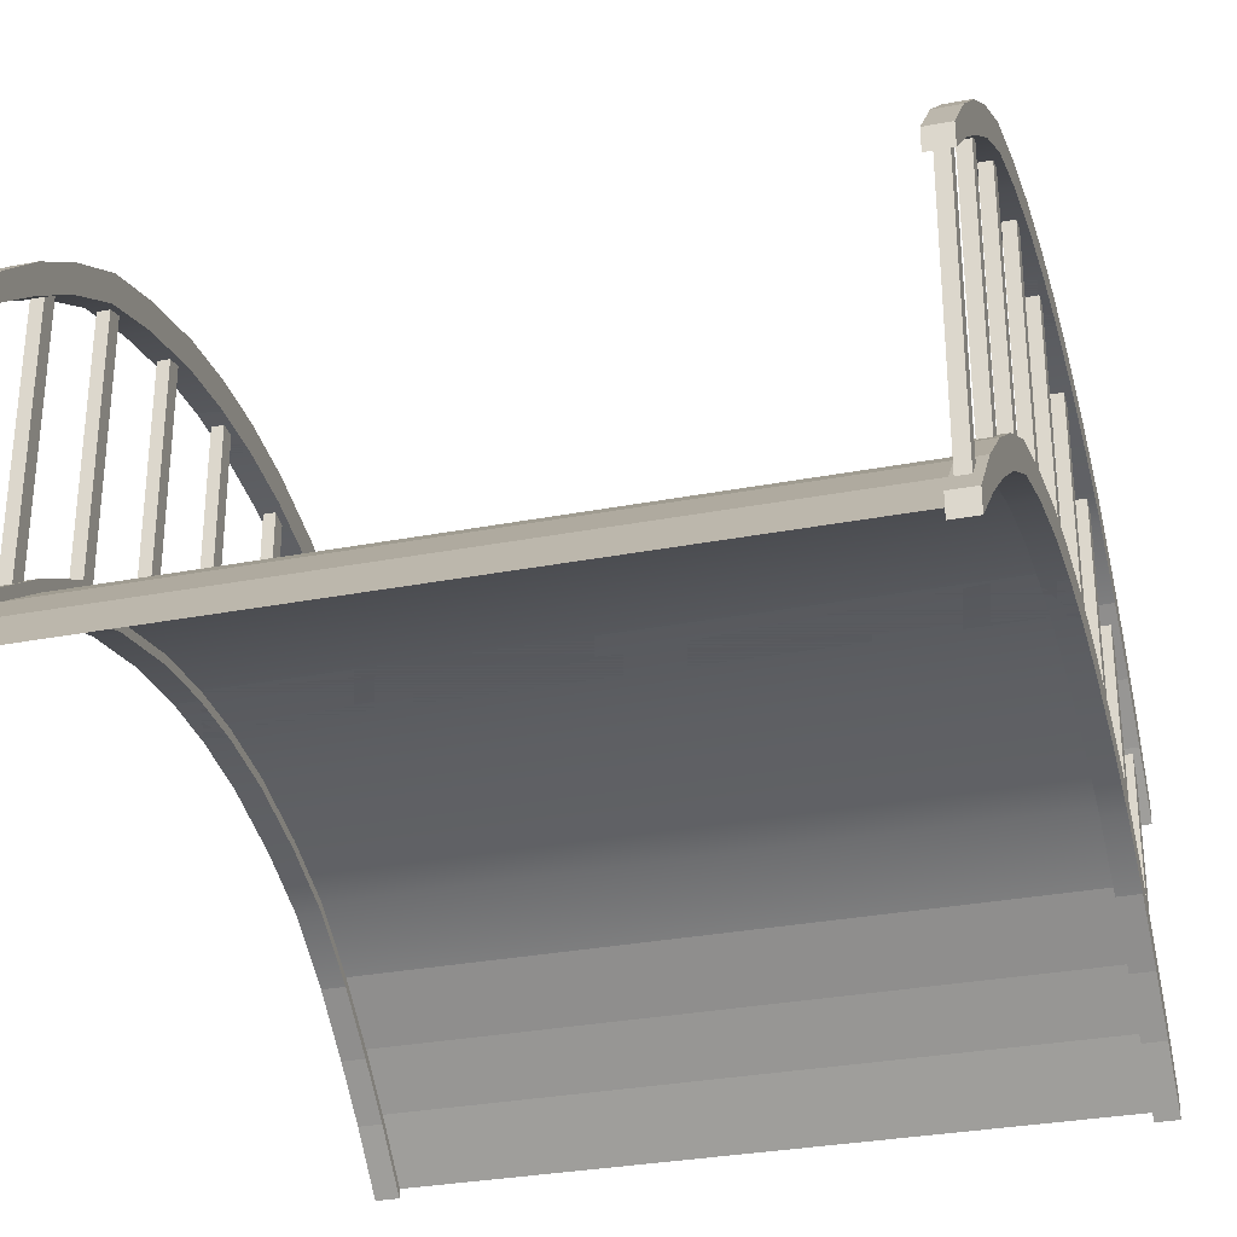
<metadata>
{"format":"obj","ext":"obj","renderer":"f3d","projection":"perspective","resolution":1024,"background":"white","views":[{"elev":-31.0,"azim":-164.7,"up":"+Y"}]}
</metadata>
<code>
g default
v 0.8072 0.5229 -0.07891
v 0.8621 0.5229 -0.07891
v 0.8072 0.5926 -0.07891
v 0.8621 0.5926 -0.07891
v 0.8072 0.5926 0.07901
v 0.8621 0.5926 0.07901
v 0.8072 0.5229 0.07901
v 0.8621 0.5229 0.07901
v 0.8072 0.5054 -0.2523
v 0.8621 0.5054 -0.2523
v 0.8621 0.5745 -0.2523
v 0.8072 0.5745 -0.2523
v 0.8072 0.4602 -0.4505
v 0.8621 0.4602 -0.4505
v 0.8621 0.5293 -0.4505
v 0.8072 0.5293 -0.4505
v 0.8072 0.4008 -0.6237
v 0.8621 0.4008 -0.6237
v 0.8621 0.4713 -0.6237
v 0.8072 0.4713 -0.6237
v 0.8072 0.3043 -0.7872
v 0.8621 0.3043 -0.7872
v 0.8621 0.377 -0.7872
v 0.8072 0.377 -0.7872
v 0.8072 0.1991 -0.9283
v 0.8621 0.1991 -0.9283
v 0.8621 0.2754 -0.9283
v 0.8072 0.2754 -0.9283
v 0.8072 0.0985 -1.049
v 0.8621 0.0985 -1.049
v 0.8621 0.161 -1.057
v 0.8072 0.161 -1.057
v 0.8072 -0.02167 -1.177
v 0.8621 -0.02167 -1.177
v 0.8621 0.02927 -1.177
v 0.8072 0.02927 -1.177
v 0.8072 0.5229 0.07899
v 0.8621 0.5229 0.07899
v 0.8072 0.5926 0.07899
v 0.8621 0.5926 0.07899
v 0.8072 0.5926 -0.0789
v 0.8621 0.5926 -0.0789
v 0.8072 0.5229 -0.0789
v 0.8621 0.5229 -0.0789
v 0.8072 0.5054 0.2524
v 0.8621 0.5054 0.2524
v 0.8621 0.5745 0.2524
v 0.8072 0.5745 0.2524
v 0.8072 0.4602 0.4505
v 0.8621 0.4602 0.4505
v 0.8621 0.5293 0.4505
v 0.8072 0.5293 0.4505
v 0.8072 0.4008 0.6237
v 0.8621 0.4008 0.6237
v 0.8621 0.4713 0.6237
v 0.8072 0.4713 0.6237
v 0.8072 0.3043 0.7871
v 0.8621 0.3043 0.7871
v 0.8621 0.377 0.7871
v 0.8072 0.377 0.7871
v 0.8072 0.1991 0.9282
v 0.8621 0.1991 0.9282
v 0.8621 0.2754 0.9282
v 0.8072 0.2754 0.9282
v 0.8072 0.0985 1.049
v 0.8621 0.0985 1.049
v 0.8621 0.161 1.057
v 0.8072 0.161 1.057
v 0.8072 -0.02167 1.177
v 0.8621 -0.02167 1.177
v 0.8621 0.02927 1.177
v 0.8072 0.02927 1.177
v -0.8506 0.3159 -0.8205
v -0.8224 0.3159 -0.8205
v -0.8506 0.9808 -0.8205
v -0.8224 0.9808 -0.8205
v -0.8506 0.9808 -0.8605
v -0.8224 0.9808 -0.8605
v -0.8506 0.3159 -0.8605
v -0.8224 0.3159 -0.8605
v -0.8506 0.4437 -0.5544
v -0.8224 0.4437 -0.5544
v -0.8506 1.109 -0.5544
v -0.8224 1.109 -0.5544
v -0.8506 1.109 -0.5944
v -0.8224 1.109 -0.5944
v -0.8506 0.4437 -0.5944
v -0.8224 0.4437 -0.5944
v 0.8234 0.3159 -0.8205
v 0.8515 0.3159 -0.8205
v 0.8234 0.9808 -0.8205
v 0.8515 0.9808 -0.8205
v 0.8234 0.9808 -0.8605
v 0.8515 0.9808 -0.8605
v 0.8234 0.3159 -0.8605
v 0.8515 0.3159 -0.8605
v 0.8234 0.4437 -0.5544
v 0.8515 0.4437 -0.5544
v 0.8234 1.109 -0.5544
v 0.8515 1.109 -0.5544
v 0.8234 1.109 -0.5944
v 0.8515 1.109 -0.5944
v 0.8234 0.4437 -0.5944
v 0.8515 0.4437 -0.5944
v 0.8234 0.07133 -1.086
v 0.8515 0.07133 -1.086
v 0.8234 0.7362 -1.086
v 0.8515 0.7362 -1.086
v 0.8234 0.7362 -1.126
v 0.8515 0.7362 -1.126
v 0.8234 0.07133 -1.126
v 0.8515 0.07133 -1.126
v 0.8234 0.07133 -1.086
v 0.8515 0.07133 -1.086
v 0.8234 0.7362 -1.086
v 0.8515 0.7362 -1.086
v 0.8234 0.7362 -1.126
v 0.8515 0.7362 -1.126
v 0.8234 0.07133 -1.126
v 0.8515 0.07133 -1.126
v -0.8506 0.561 0.01247
v -0.8224 0.561 0.01247
v -0.8506 1.226 0.01247
v -0.8224 1.226 0.01247
v -0.8506 1.226 -0.02753
v -0.8224 1.226 -0.02753
v -0.8506 0.561 -0.02753
v -0.8224 0.561 -0.02753
v -0.8506 0.1183 1.098
v -0.8224 0.1183 1.098
v -0.8506 0.7832 1.098
v -0.8224 0.7832 1.098
v -0.8506 0.7832 1.058
v -0.8224 0.7832 1.058
v -0.8506 0.1183 1.058
v -0.8224 0.1183 1.058
v -0.8668 1.2 -0.07891
v -0.8119 1.2 -0.07891
v -0.8668 1.27 -0.07891
v -0.8119 1.27 -0.07891
v -0.8668 1.27 0.07901
v -0.8119 1.27 0.07901
v -0.8668 1.2 0.07901
v -0.8119 1.2 0.07901
v -0.8668 1.182 -0.2523
v -0.8119 1.182 -0.2523
v -0.8119 1.251 -0.2523
v -0.8668 1.251 -0.2523
v -0.8668 1.137 -0.4505
v -0.8119 1.137 -0.4505
v -0.8119 1.206 -0.4505
v -0.8668 1.206 -0.4505
v -0.8668 1.078 -0.6237
v -0.8119 1.078 -0.6237
v -0.8119 1.148 -0.6237
v -0.8668 1.148 -0.6237
v -0.8668 0.9812 -0.7872
v -0.8119 0.9812 -0.7872
v -0.8119 1.054 -0.7872
v -0.8668 1.054 -0.7872
v -0.8668 0.8761 -0.9283
v -0.8119 0.8761 -0.9283
v -0.8119 0.9524 -0.9283
v -0.8668 0.9524 -0.9283
v -0.8668 0.7754 -1.049
v -0.8119 0.7754 -1.049
v -0.8119 0.8379 -1.057
v -0.8668 0.8379 -1.057
v -0.8668 0.6553 -1.177
v -0.8119 0.6553 -1.177
v -0.8119 0.7062 -1.177
v -0.8668 0.7062 -1.177
v -0.8668 1.2 0.07899
v -0.8119 1.2 0.07899
v -0.8668 1.27 0.07899
v -0.8119 1.27 0.07899
v -0.8668 1.27 -0.0789
v -0.8119 1.27 -0.0789
v -0.8668 1.2 -0.0789
v -0.8119 1.2 -0.0789
v -0.8668 1.182 0.2524
v -0.8119 1.182 0.2524
v -0.8119 1.251 0.2524
v -0.8668 1.251 0.2524
v -0.8668 1.137 0.4505
v -0.8119 1.137 0.4505
v -0.8119 1.206 0.4505
v -0.8668 1.206 0.4505
v -0.8668 1.078 0.6237
v -0.8119 1.078 0.6237
v -0.8119 1.148 0.6237
v -0.8668 1.148 0.6237
v -0.8668 0.9812 0.7871
v -0.8119 0.9812 0.7871
v -0.8119 1.054 0.7871
v -0.8668 1.054 0.7871
v -0.8668 0.8761 0.9282
v -0.8119 0.8761 0.9282
v -0.8119 0.9524 0.9282
v -0.8668 0.9524 0.9282
v -0.8668 0.7754 1.049
v -0.8119 0.7754 1.049
v -0.8119 0.8379 1.057
v -0.8668 0.8379 1.057
v -0.8668 0.6553 1.177
v -0.8119 0.6553 1.177
v -0.8119 0.7062 1.177
v -0.8668 0.7062 1.177
v -0.8506 0.464 0.5965
v -0.8224 0.464 0.5965
v -0.8506 1.129 0.5965
v -0.8224 1.129 0.5965
v -0.8506 1.129 0.5565
v -0.8224 1.129 0.5565
v -0.8506 0.464 0.5565
v -0.8224 0.464 0.5565
v -0.8506 0.561 -0.2719
v -0.8224 0.561 -0.2719
v -0.8506 1.226 -0.2719
v -0.8224 1.226 -0.2719
v -0.8506 1.226 -0.3119
v -0.8224 1.226 -0.3119
v -0.8506 0.561 -0.3119
v -0.8224 0.561 -0.3119
v -0.8506 0.07133 -1.086
v -0.8224 0.07133 -1.086
v -0.8506 0.7362 -1.086
v -0.8224 0.7362 -1.086
v -0.8506 0.7362 -1.126
v -0.8224 0.7362 -1.126
v -0.8506 0.07133 -1.126
v -0.8224 0.07133 -1.126
v -0.8506 0.07133 -1.086
v -0.8224 0.07133 -1.086
v -0.8506 0.7362 -1.086
v -0.8224 0.7362 -1.086
v -0.8506 0.7362 -1.126
v -0.8224 0.7362 -1.126
v -0.8506 0.07133 -1.126
v -0.8224 0.07133 -1.126
v -0.8506 0.516 0.316
v -0.8224 0.516 0.316
v -0.8506 1.181 0.316
v -0.8224 1.181 0.316
v -0.8506 1.181 0.276
v -0.8224 1.181 0.276
v -0.8506 0.516 0.276
v -0.8224 0.516 0.276
v -0.8506 0.2965 0.8656
v -0.8224 0.2965 0.8656
v -0.8506 0.9614 0.8656
v -0.8224 0.9614 0.8656
v -0.8506 0.9614 0.8256
v -0.8224 0.9614 0.8256
v -0.8506 0.2965 0.8256
v -0.8224 0.2965 0.8256
v 0.8234 0.516 0.316
v 0.8515 0.516 0.316
v 0.8234 1.181 0.316
v 0.8515 1.181 0.316
v 0.8234 1.181 0.276
v 0.8515 1.181 0.276
v 0.8234 0.516 0.276
v 0.8515 0.516 0.276
v 0.8234 0.464 0.5965
v 0.8515 0.464 0.5965
v 0.8234 1.129 0.5965
v 0.8515 1.129 0.5965
v 0.8234 1.129 0.5565
v 0.8515 1.129 0.5565
v 0.8234 0.464 0.5565
v 0.8515 0.464 0.5565
v 0.8234 0.561 -0.2719
v 0.8515 0.561 -0.2719
v 0.8234 1.226 -0.2719
v 0.8515 1.226 -0.2719
v 0.8234 1.226 -0.3119
v 0.8515 1.226 -0.3119
v 0.8234 0.561 -0.3119
v 0.8515 0.561 -0.3119
v 0.8234 0.561 0.01247
v 0.8515 0.561 0.01247
v 0.8234 1.226 0.01247
v 0.8515 1.226 0.01247
v 0.8234 1.226 -0.02753
v 0.8515 1.226 -0.02753
v 0.8234 0.561 -0.02753
v 0.8515 0.561 -0.02753
v 0.8234 0.1183 1.098
v 0.8515 0.1183 1.098
v 0.8234 0.7832 1.098
v 0.8515 0.7832 1.098
v 0.8234 0.7832 1.058
v 0.8515 0.7832 1.058
v 0.8234 0.1183 1.058
v 0.8515 0.1183 1.058
v 0.8072 1.2 -0.07891
v 0.8621 1.2 -0.07891
v 0.8072 1.27 -0.07891
v 0.8621 1.27 -0.07891
v 0.8072 1.27 0.07901
v 0.8621 1.27 0.07901
v 0.8072 1.2 0.07901
v 0.8621 1.2 0.07901
v 0.8072 1.182 -0.2523
v 0.8621 1.182 -0.2523
v 0.8621 1.251 -0.2523
v 0.8072 1.251 -0.2523
v 0.8072 1.137 -0.4505
v 0.8621 1.137 -0.4505
v 0.8621 1.206 -0.4505
v 0.8072 1.206 -0.4505
v 0.8072 1.078 -0.6237
v 0.8621 1.078 -0.6237
v 0.8621 1.148 -0.6237
v 0.8072 1.148 -0.6237
v 0.8072 0.9812 -0.7872
v 0.8621 0.9812 -0.7872
v 0.8621 1.054 -0.7872
v 0.8072 1.054 -0.7872
v 0.8072 0.8761 -0.9283
v 0.8621 0.8761 -0.9283
v 0.8621 0.9524 -0.9283
v 0.8072 0.9524 -0.9283
v 0.8072 0.7754 -1.049
v 0.8621 0.7754 -1.049
v 0.8621 0.8379 -1.057
v 0.8072 0.8379 -1.057
v 0.8072 0.6553 -1.177
v 0.8621 0.6553 -1.177
v 0.8621 0.7062 -1.177
v 0.8072 0.7062 -1.177
v 0.8072 1.2 0.07899
v 0.8621 1.2 0.07899
v 0.8072 1.27 0.07899
v 0.8621 1.27 0.07899
v 0.8072 1.27 -0.0789
v 0.8621 1.27 -0.0789
v 0.8072 1.2 -0.0789
v 0.8621 1.2 -0.0789
v 0.8072 1.182 0.2524
v 0.8621 1.182 0.2524
v 0.8621 1.251 0.2524
v 0.8072 1.251 0.2524
v 0.8072 1.137 0.4505
v 0.8621 1.137 0.4505
v 0.8621 1.206 0.4505
v 0.8072 1.206 0.4505
v 0.8072 1.078 0.6237
v 0.8621 1.078 0.6237
v 0.8621 1.148 0.6237
v 0.8072 1.148 0.6237
v 0.8072 0.9812 0.7871
v 0.8621 0.9812 0.7871
v 0.8621 1.054 0.7871
v 0.8072 1.054 0.7871
v 0.8072 0.8761 0.9282
v 0.8621 0.8761 0.9282
v 0.8621 0.9524 0.9282
v 0.8072 0.9524 0.9282
v 0.8072 0.7754 1.049
v 0.8621 0.7754 1.049
v 0.8621 0.8379 1.057
v 0.8072 0.8379 1.057
v 0.8072 0.6553 1.177
v 0.8621 0.6553 1.177
v 0.8621 0.7062 1.177
v 0.8072 0.7062 1.177
v -0.8168 0.5445 -0.07891
v 0.8168 0.5445 -0.07891
v -0.8168 0.5634 -0.07891
v 0.8168 0.5634 -0.07891
v -0.8168 0.5634 0.07901
v 0.8168 0.5634 0.07901
v -0.8168 0.5445 0.07901
v 0.8168 0.5445 0.07901
v -0.8168 0.5271 -0.2523
v 0.8168 0.5271 -0.2523
v 0.8168 0.5452 -0.2523
v -0.8168 0.5452 -0.2523
v -0.8168 0.4819 -0.4505
v 0.8168 0.4819 -0.4505
v 0.8168 0.5 -0.4505
v -0.8168 0.5 -0.4505
v -0.8168 0.4224 -0.6237
v 0.8168 0.4224 -0.6237
v 0.8168 0.442 -0.6237
v -0.8168 0.442 -0.6237
v -0.8168 0.326 -0.7872
v 0.8168 0.326 -0.7872
v 0.8168 0.3477 -0.7872
v -0.8168 0.3477 -0.7872
v -0.8168 0.2208 -0.9283
v 0.8168 0.2208 -0.9283
v 0.8168 0.2462 -0.9283
v -0.8168 0.2462 -0.9283
v -0.8168 0.1202 -1.049
v 0.8168 0.1202 -1.049
v 0.8168 0.1317 -1.057
v -0.8168 0.1317 -1.057
v -0.8168 0 -1.177
v 0.8168 0 -1.177
v 0.8168 0 -1.177
v -0.8168 0 -1.177
v -0.8168 0.5445 0.07899
v 0.8168 0.5445 0.07899
v -0.8168 0.5634 0.07899
v 0.8168 0.5634 0.07899
v -0.8168 0.5634 -0.0789
v 0.8168 0.5634 -0.0789
v -0.8168 0.5445 -0.0789
v 0.8168 0.5445 -0.0789
v -0.8168 0.5271 0.2524
v 0.8168 0.5271 0.2524
v 0.8168 0.5452 0.2524
v -0.8168 0.5452 0.2524
v -0.8168 0.4819 0.4505
v 0.8168 0.4819 0.4505
v 0.8168 0.5 0.4505
v -0.8168 0.5 0.4505
v -0.8168 0.4224 0.6237
v 0.8168 0.4224 0.6237
v 0.8168 0.442 0.6237
v -0.8168 0.442 0.6237
v -0.8168 0.326 0.7871
v 0.8168 0.326 0.7871
v 0.8168 0.3477 0.7871
v -0.8168 0.3477 0.7871
v -0.8168 0.2208 0.9282
v 0.8168 0.2208 0.9282
v 0.8168 0.2462 0.9282
v -0.8168 0.2462 0.9282
v -0.8168 0.1202 1.049
v 0.8168 0.1202 1.049
v 0.8168 0.1317 1.057
v -0.8168 0.1317 1.057
v -0.8168 0 1.177
v 0.8168 0 1.177
v 0.8168 0 1.177
v -0.8168 0 1.177
v 0.8234 0.2965 0.8656
v 0.8515 0.2965 0.8656
v 0.8234 0.9614 0.8656
v 0.8515 0.9614 0.8656
v 0.8234 0.9614 0.8256
v 0.8515 0.9614 0.8256
v 0.8234 0.2965 0.8256
v 0.8515 0.2965 0.8256
v -0.869 0.5229 -0.07891
v -0.8141 0.5229 -0.07891
v -0.869 0.5926 -0.07891
v -0.8141 0.5926 -0.07891
v -0.869 0.5926 0.07901
v -0.8141 0.5926 0.07901
v -0.869 0.5229 0.07901
v -0.8141 0.5229 0.07901
v -0.869 0.5054 -0.2523
v -0.8141 0.5054 -0.2523
v -0.8141 0.5745 -0.2523
v -0.869 0.5745 -0.2523
v -0.869 0.4602 -0.4505
v -0.8141 0.4602 -0.4505
v -0.8141 0.5293 -0.4505
v -0.869 0.5293 -0.4505
v -0.869 0.4008 -0.6237
v -0.8141 0.4008 -0.6237
v -0.8141 0.4713 -0.6237
v -0.869 0.4713 -0.6237
v -0.869 0.3043 -0.7872
v -0.8141 0.3043 -0.7872
v -0.8141 0.377 -0.7872
v -0.869 0.377 -0.7872
v -0.869 0.1991 -0.9283
v -0.8141 0.1991 -0.9283
v -0.8141 0.2754 -0.9283
v -0.869 0.2754 -0.9283
v -0.869 0.0985 -1.049
v -0.8141 0.0985 -1.049
v -0.8141 0.161 -1.057
v -0.869 0.161 -1.057
v -0.869 -0.02167 -1.177
v -0.8141 -0.02167 -1.177
v -0.8141 0.02927 -1.177
v -0.869 0.02927 -1.177
v -0.869 0.5229 0.07899
v -0.8141 0.5229 0.07899
v -0.869 0.5926 0.07899
v -0.8141 0.5926 0.07899
v -0.869 0.5926 -0.0789
v -0.8141 0.5926 -0.0789
v -0.869 0.5229 -0.0789
v -0.8141 0.5229 -0.0789
v -0.869 0.5054 0.2524
v -0.8141 0.5054 0.2524
v -0.8141 0.5745 0.2524
v -0.869 0.5745 0.2524
v -0.869 0.4602 0.4505
v -0.8141 0.4602 0.4505
v -0.8141 0.5293 0.4505
v -0.869 0.5293 0.4505
v -0.869 0.4008 0.6237
v -0.8141 0.4008 0.6237
v -0.8141 0.4713 0.6237
v -0.869 0.4713 0.6237
v -0.869 0.3043 0.7871
v -0.8141 0.3043 0.7871
v -0.8141 0.377 0.7871
v -0.869 0.377 0.7871
v -0.869 0.1991 0.9282
v -0.8141 0.1991 0.9282
v -0.8141 0.2754 0.9282
v -0.869 0.2754 0.9282
v -0.869 0.0985 1.049
v -0.8141 0.0985 1.049
v -0.8141 0.161 1.057
v -0.869 0.161 1.057
v -0.869 -0.02167 1.177
v -0.8141 -0.02167 1.177
v -0.8141 0.02927 1.177
v -0.869 0.02927 1.177
g bridge
f 33 36 35 34
f 3 5 6 4
f 5 7 8 6
f 7 1 2 8
f 2 4 6 8
f 7 5 3 1
f 1 9 10 2
f 2 10 11 4
f 4 11 12 3
f 3 12 9 1
f 9 13 14 10
f 10 14 15 11
f 11 15 16 12
f 12 16 13 9
f 13 17 18 14
f 14 18 19 15
f 15 19 20 16
f 16 20 17 13
f 17 21 22 18
f 18 22 23 19
f 19 23 24 20
f 20 24 21 17
f 21 25 26 22
f 22 26 27 23
f 23 27 28 24
f 24 28 25 21
f 25 29 30 26
f 26 30 31 27
f 27 31 32 28
f 28 32 29 25
f 29 33 34 30
f 30 34 35 31
f 31 35 36 32
f 32 36 33 29
f 69 70 71 72
f 39 40 42 41
f 41 42 44 43
f 43 44 38 37
f 38 44 42 40
f 43 37 39 41
f 37 38 46 45
f 38 40 47 46
f 40 39 48 47
f 39 37 45 48
f 45 46 50 49
f 46 47 51 50
f 47 48 52 51
f 48 45 49 52
f 49 50 54 53
f 50 51 55 54
f 51 52 56 55
f 52 49 53 56
f 53 54 58 57
f 54 55 59 58
f 55 56 60 59
f 56 53 57 60
f 57 58 62 61
f 58 59 63 62
f 59 60 64 63
f 60 57 61 64
f 61 62 66 65
f 62 63 67 66
f 63 64 68 67
f 64 61 65 68
f 65 66 70 69
f 66 67 71 70
f 67 68 72 71
f 68 65 69 72
f 73 74 76 75
f 75 76 78 77
f 77 78 80 79
f 79 80 74 73
f 74 80 78 76
f 79 73 75 77
f 81 82 84 83
f 83 84 86 85
f 85 86 88 87
f 87 88 82 81
f 82 88 86 84
f 87 81 83 85
f 89 90 92 91
f 91 92 94 93
f 93 94 96 95
f 95 96 90 89
f 90 96 94 92
f 95 89 91 93
f 97 98 100 99
f 99 100 102 101
f 101 102 104 103
f 103 104 98 97
f 98 104 102 100
f 103 97 99 101
f 105 106 108 107
f 109 110 112 111
f 111 112 106 105
f 106 112 110 108
f 111 105 107 109
f 113 114 116 115
f 115 116 118 117
f 117 118 120 119
f 119 120 114 113
f 114 120 118 116
f 119 113 115 117
f 121 122 124 123
f 123 124 126 125
f 125 126 128 127
f 127 128 122 121
f 122 128 126 124
f 127 121 123 125
f 129 130 132 131
f 131 132 134 133
f 133 134 136 135
f 135 136 130 129
f 130 136 134 132
f 135 129 131 133
f 169 172 171 170
f 139 141 142 140
f 141 143 144 142
f 143 137 138 144
f 138 140 142 144
f 143 141 139 137
f 137 145 146 138
f 138 146 147 140
f 140 147 148 139
f 139 148 145 137
f 145 149 150 146
f 146 150 151 147
f 147 151 152 148
f 148 152 149 145
f 149 153 154 150
f 150 154 155 151
f 151 155 156 152
f 152 156 153 149
f 153 157 158 154
f 154 158 159 155
f 155 159 160 156
f 156 160 157 153
f 157 161 162 158
f 158 162 163 159
f 159 163 164 160
f 160 164 161 157
f 161 165 166 162
f 162 166 167 163
f 163 167 168 164
f 164 168 165 161
f 165 169 170 166
f 166 170 171 167
f 167 171 172 168
f 168 172 169 165
f 205 206 207 208
f 175 176 178 177
f 177 178 180 179
f 179 180 174 173
f 174 180 178 176
f 179 173 175 177
f 173 174 182 181
f 174 176 183 182
f 176 175 184 183
f 175 173 181 184
f 181 182 186 185
f 182 183 187 186
f 183 184 188 187
f 184 181 185 188
f 185 186 190 189
f 186 187 191 190
f 187 188 192 191
f 188 185 189 192
f 189 190 194 193
f 190 191 195 194
f 191 192 196 195
f 192 189 193 196
f 193 194 198 197
f 194 195 199 198
f 195 196 200 199
f 196 193 197 200
f 197 198 202 201
f 198 199 203 202
f 199 200 204 203
f 200 197 201 204
f 201 202 206 205
f 202 203 207 206
f 203 204 208 207
f 204 201 205 208
f 209 210 212 211
f 211 212 214 213
f 213 214 216 215
f 215 216 210 209
f 210 216 214 212
f 215 209 211 213
f 217 218 220 219
f 219 220 222 221
f 221 222 224 223
f 223 224 218 217
f 218 224 222 220
f 223 217 219 221
f 225 226 228 227
f 227 228 230 229
f 229 230 232 231
f 231 232 226 225
f 226 232 230 228
f 231 225 227 229
f 233 234 236 235
f 235 236 238 237
f 237 238 240 239
f 239 240 234 233
f 234 240 238 236
f 239 233 235 237
f 241 242 244 243
f 243 244 246 245
f 245 246 248 247
f 247 248 242 241
f 242 248 246 244
f 247 241 243 245
f 249 250 252 251
f 251 252 254 253
f 253 254 256 255
f 255 256 250 249
f 250 256 254 252
f 255 249 251 253
f 257 258 260 259
f 259 260 262 261
f 261 262 264 263
f 263 264 258 257
f 258 264 262 260
f 263 257 259 261
f 265 266 268 267
f 267 268 270 269
f 269 270 272 271
f 271 272 266 265
f 266 272 270 268
f 271 265 267 269
f 273 274 276 275
f 275 276 278 277
f 277 278 280 279
f 279 280 274 273
f 274 280 278 276
f 279 273 275 277
f 281 282 284 283
f 283 284 286 285
f 285 286 288 287
f 287 288 282 281
f 282 288 286 284
f 287 281 283 285
f 289 290 292 291
f 291 292 294 293
f 293 294 296 295
f 295 296 290 289
f 290 296 294 292
f 295 289 291 293
f 329 332 331 330
f 299 301 302 300
f 301 303 304 302
f 303 297 298 304
f 298 300 302 304
f 303 301 299 297
f 297 305 306 298
f 298 306 307 300
f 300 307 308 299
f 299 308 305 297
f 305 309 310 306
f 306 310 311 307
f 307 311 312 308
f 308 312 309 305
f 309 313 314 310
f 310 314 315 311
f 311 315 316 312
f 312 316 313 309
f 313 317 318 314
f 314 318 319 315
f 315 319 320 316
f 316 320 317 313
f 317 321 322 318
f 318 322 323 319
f 319 323 324 320
f 320 324 321 317
f 321 325 326 322
f 322 326 327 323
f 323 327 328 324
f 324 328 325 321
f 325 329 330 326
f 326 330 331 327
f 327 331 332 328
f 328 332 329 325
f 365 366 367 368
f 335 336 338 337
f 337 338 340 339
f 339 340 334 333
f 334 340 338 336
f 339 333 335 337
f 333 334 342 341
f 334 336 343 342
f 336 335 344 343
f 335 333 341 344
f 341 342 346 345
f 342 343 347 346
f 343 344 348 347
f 344 341 345 348
f 345 346 350 349
f 346 347 351 350
f 347 348 352 351
f 348 345 349 352
f 349 350 354 353
f 350 351 355 354
f 351 352 356 355
f 352 349 353 356
f 353 354 358 357
f 354 355 359 358
f 355 356 360 359
f 356 353 357 360
f 357 358 362 361
f 358 359 363 362
f 359 360 364 363
f 360 357 361 364
f 361 362 366 365
f 362 363 367 366
f 363 364 368 367
f 364 361 365 368
f 401 404 403 402
f 371 373 374 372
f 373 375 376 374
f 375 369 370 376
f 370 372 374 376
f 375 373 371 369
f 369 377 378 370
f 370 378 379 372
f 372 379 380 371
f 371 380 377 369
f 377 381 382 378
f 378 382 383 379
f 379 383 384 380
f 380 384 381 377
f 381 385 386 382
f 382 386 387 383
f 383 387 388 384
f 384 388 385 381
f 385 389 390 386
f 386 390 391 387
f 387 391 392 388
f 388 392 389 385
f 389 393 394 390
f 390 394 395 391
f 391 395 396 392
f 392 396 393 389
f 393 397 398 394
f 394 398 399 395
f 395 399 400 396
f 396 400 397 393
f 397 401 402 398
f 398 402 403 399
f 399 403 404 400
f 400 404 401 397
f 437 438 439 440
f 407 408 410 409
f 409 410 412 411
f 411 412 406 405
f 406 412 410 408
f 411 405 407 409
f 405 406 414 413
f 406 408 415 414
f 408 407 416 415
f 407 405 413 416
f 413 414 418 417
f 414 415 419 418
f 415 416 420 419
f 416 413 417 420
f 417 418 422 421
f 418 419 423 422
f 419 420 424 423
f 420 417 421 424
f 421 422 426 425
f 422 423 427 426
f 423 424 428 427
f 424 421 425 428
f 425 426 430 429
f 426 427 431 430
f 427 428 432 431
f 428 425 429 432
f 429 430 434 433
f 430 431 435 434
f 431 432 436 435
f 432 429 433 436
f 433 434 438 437
f 434 435 439 438
f 435 436 440 439
f 436 433 437 440
f 441 442 444 443
f 443 444 446 445
f 445 446 448 447
f 447 448 442 441
f 442 448 446 444
f 447 441 443 445
f 481 484 483 482
f 451 453 454 452
f 453 455 456 454
f 455 449 450 456
f 450 452 454 456
f 455 453 451 449
f 449 457 458 450
f 450 458 459 452
f 452 459 460 451
f 451 460 457 449
f 457 461 462 458
f 458 462 463 459
f 459 463 464 460
f 460 464 461 457
f 461 465 466 462
f 462 466 467 463
f 463 467 468 464
f 464 468 465 461
f 465 469 470 466
f 466 470 471 467
f 467 471 472 468
f 468 472 469 465
f 469 473 474 470
f 470 474 475 471
f 471 475 476 472
f 472 476 473 469
f 473 477 478 474
f 474 478 479 475
f 475 479 480 476
f 476 480 477 473
f 477 481 482 478
f 478 482 483 479
f 479 483 484 480
f 480 484 481 477
f 517 518 519 520
f 487 488 490 489
f 489 490 492 491
f 491 492 486 485
f 486 492 490 488
f 491 485 487 489
f 485 486 494 493
f 486 488 495 494
f 488 487 496 495
f 487 485 493 496
f 493 494 498 497
f 494 495 499 498
f 495 496 500 499
f 496 493 497 500
f 497 498 502 501
f 498 499 503 502
f 499 500 504 503
f 500 497 501 504
f 501 502 506 505
f 502 503 507 506
f 503 504 508 507
f 504 501 505 508
f 505 506 510 509
f 506 507 511 510
f 507 508 512 511
f 508 505 509 512
f 509 510 514 513
f 510 511 515 514
f 511 512 516 515
f 512 509 513 516
f 513 514 518 517
f 514 515 519 518
f 515 516 520 519
f 516 513 517 520

</code>
